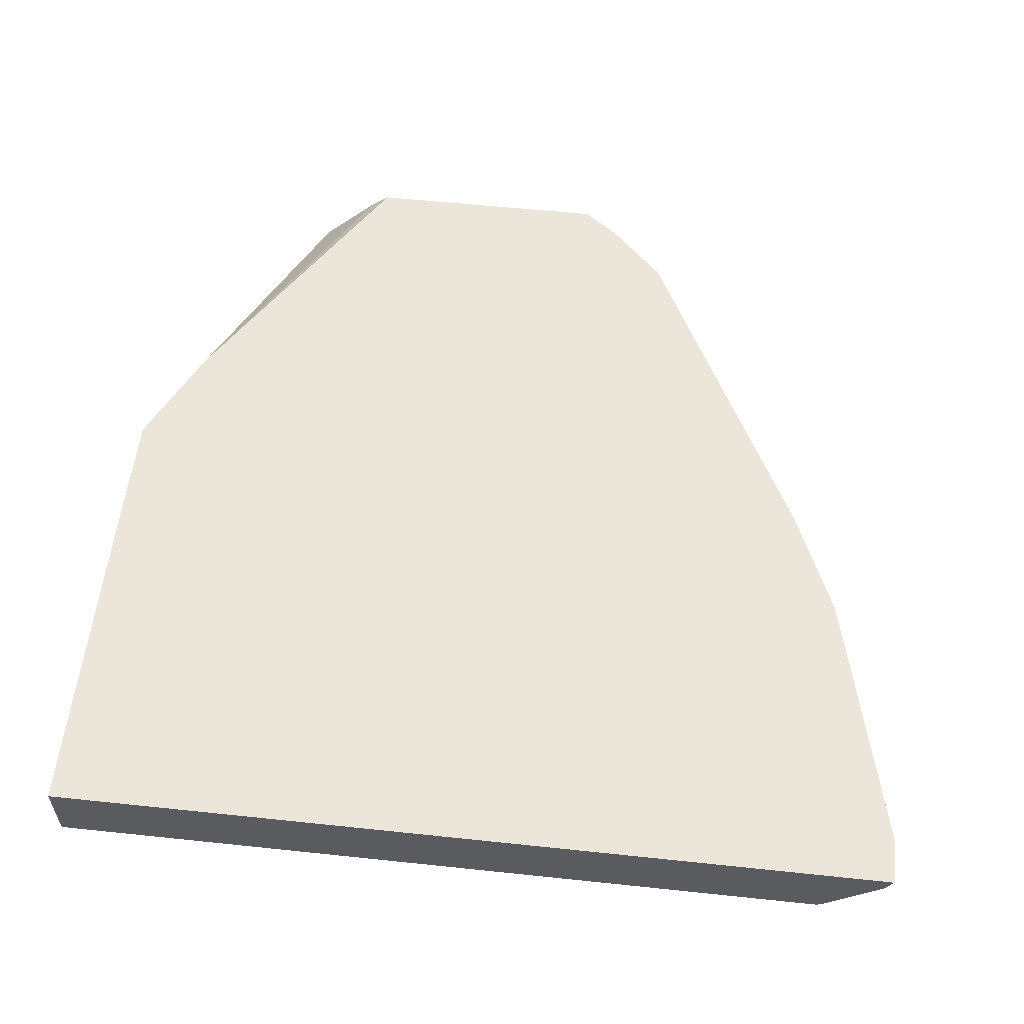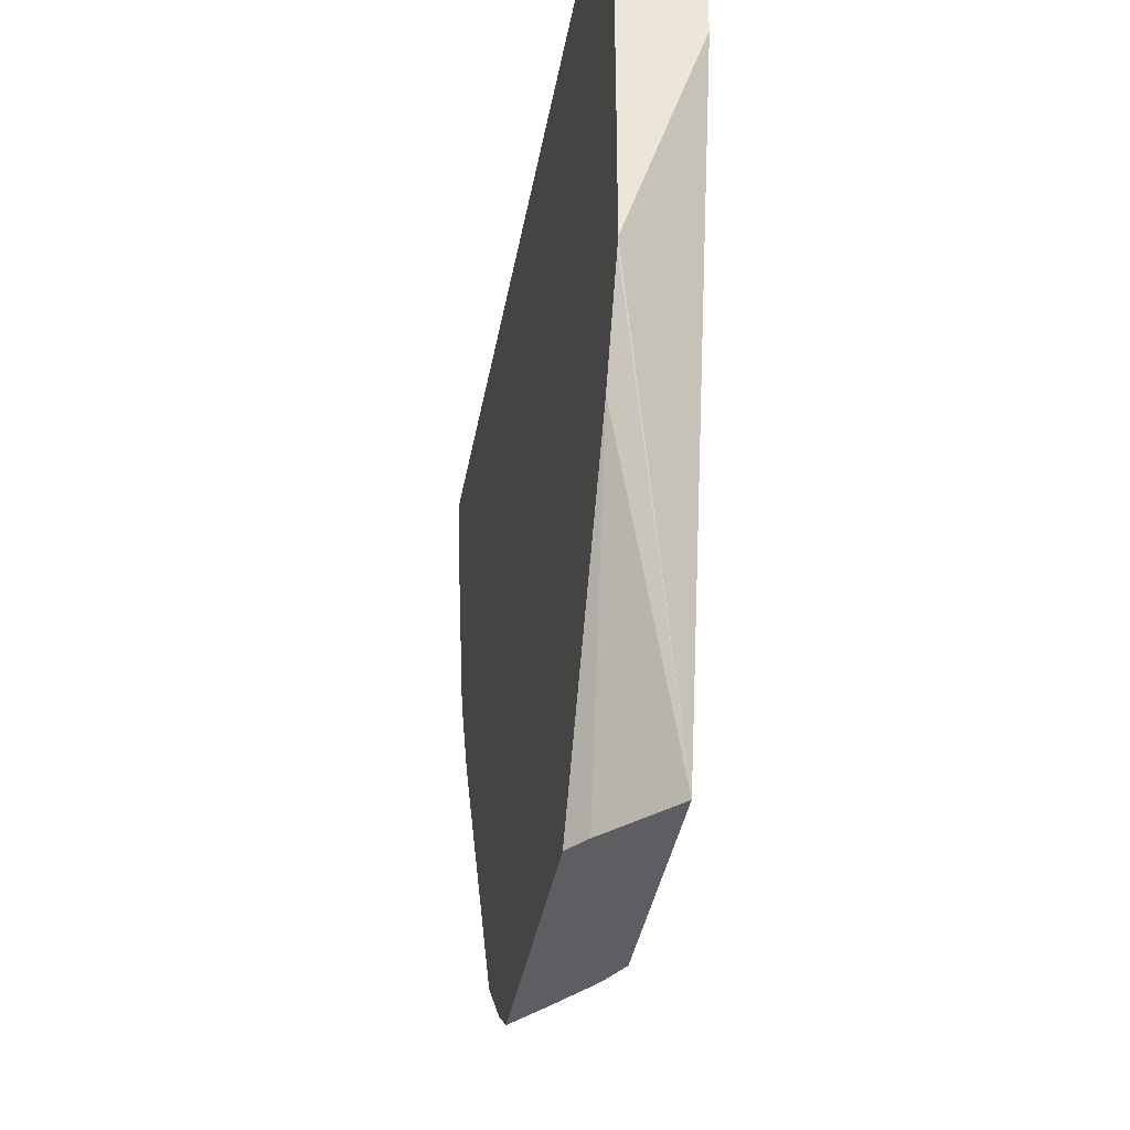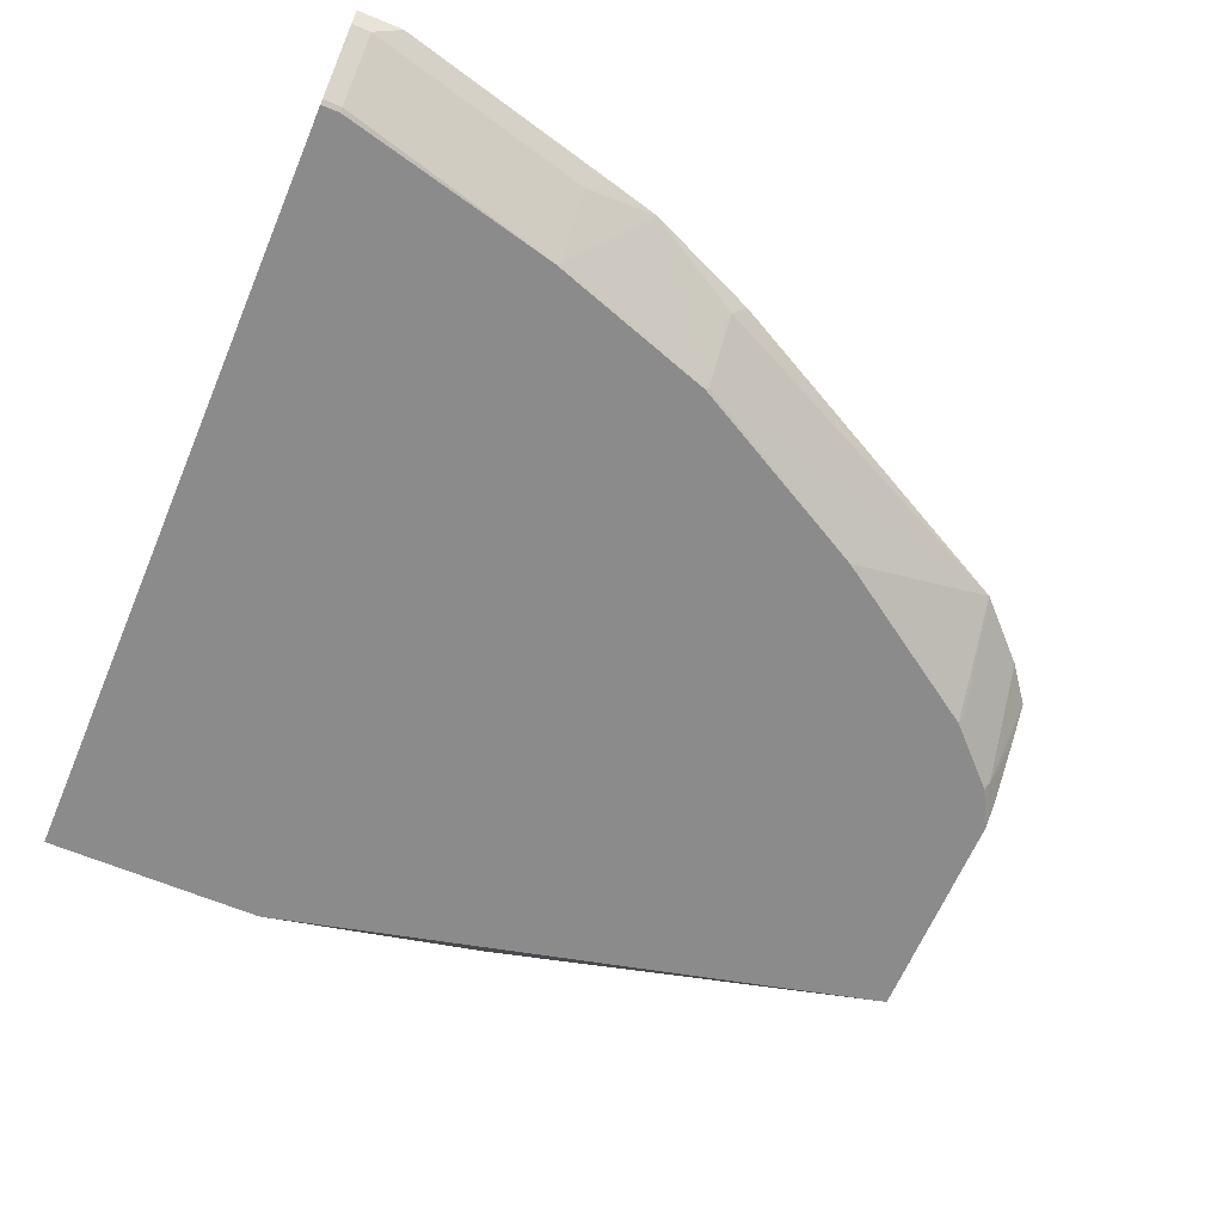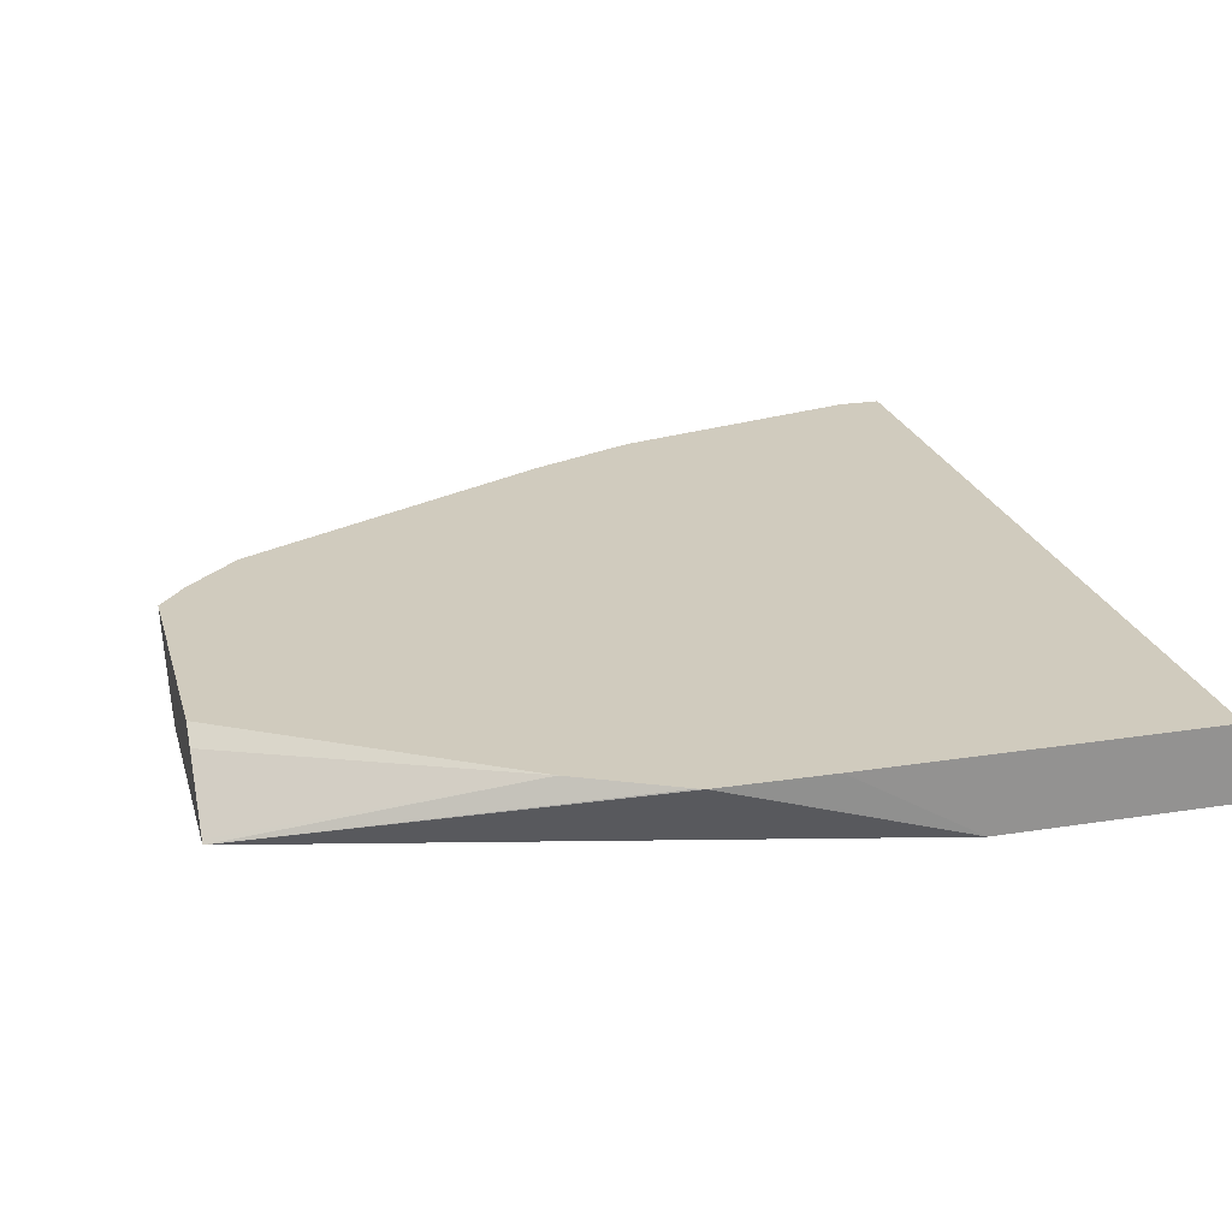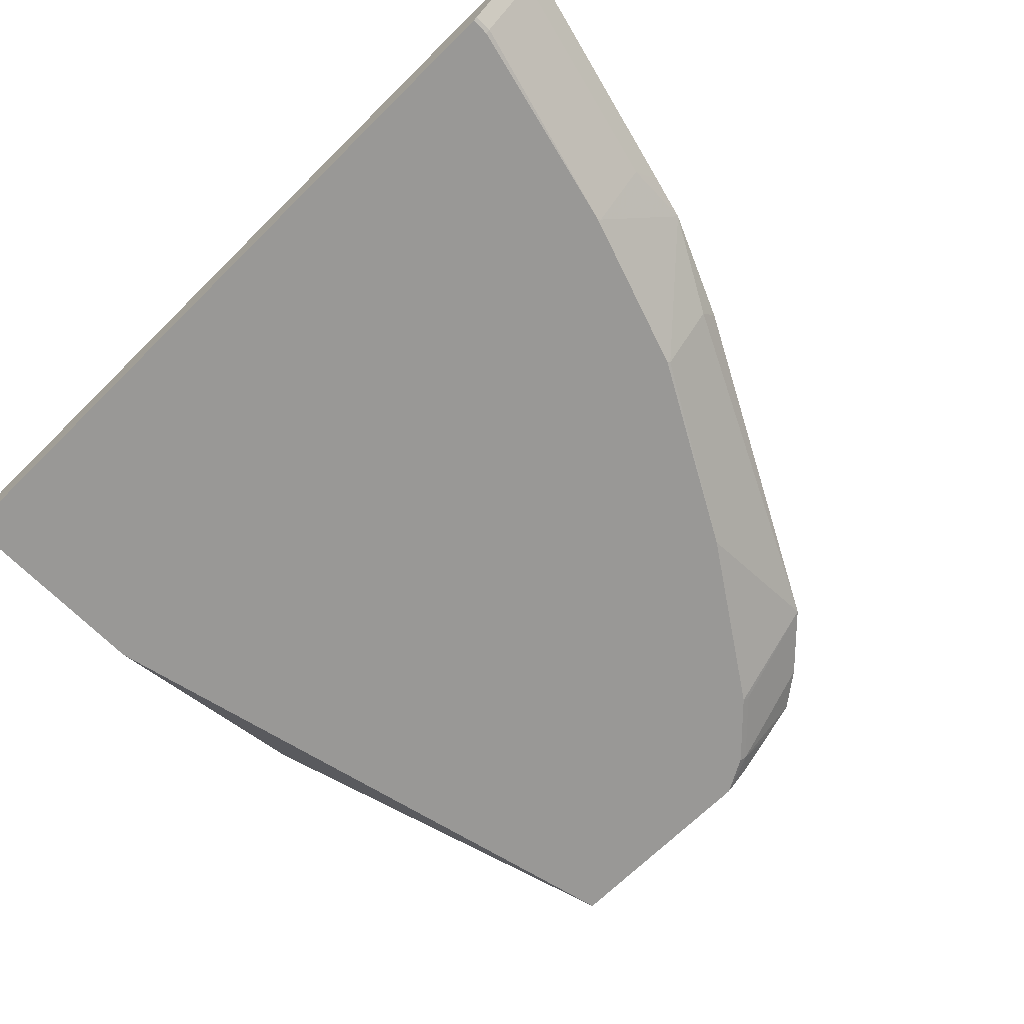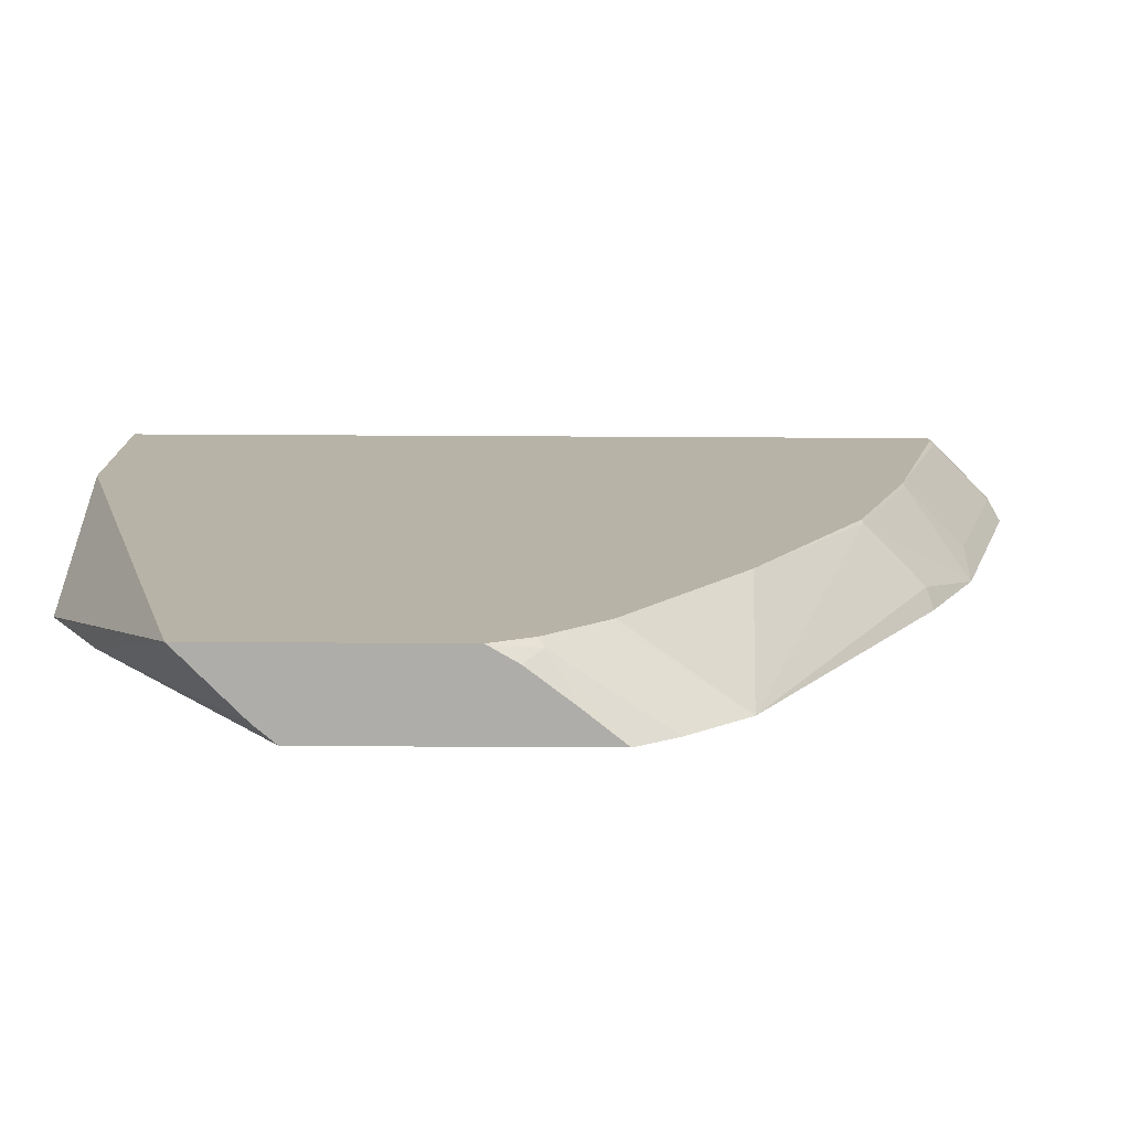
<metadata>
{"format":"obj","ext":"obj","renderer":"f3d","projection":"perspective","resolution":1024,"background":"white","views":[{"elev":56.9,"azim":6.3,"up":"+Y"},{"elev":-38.8,"azim":-100.1,"up":"+Z"},{"elev":-64.0,"azim":67.1,"up":"+Y"},{"elev":23.5,"azim":-104.9,"up":"+Y"},{"elev":-68.6,"azim":44.7,"up":"+Y"},{"elev":-77.4,"azim":-0.3,"up":"+Z"}]}
</metadata>
<code>
v 0.5223 -0.03833 -0.3744
v 0.535 -0.03833 -0.3647
v 0.5014 -0.06149 -0.3689
v 0.5108 -0.04742 -0.3744
v 0.4378 -0.03833 -0.3744
v 0.554 -0.03833 -0.3459
v 0.5203 -0.06149 -0.35
v 0.4998 -0.06385 -0.3674
v 0.487 -0.06385 -0.3744
v 0.4959 -0.05875 -0.3744
v 0.4312 -0.0438 -0.3744
v 0.3784 -0.03833 -0.2816
v 0.5566 -0.06385 -0.2917
v 0.5187 -0.06385 -0.3485
v 0.6134 -0.03833 -0.232
v 0.6117 -0.04415 -0.2271
v 0.5928 -0.06307 -0.2271
v 0.4112 -0.06385 -0.3744
v 0.4123 -0.06272 -0.3744
v 0.3614 -0.03833 -0.2477
v 0.5923 -0.06385 -0.2261
v 0.6296 -0.03833 -0.1945
v 0.6117 -0.06307 -0.1703
v 0.3601 -0.06385 -0.164
v 0.3605 -0.03833 -0.2455
v 0.6112 -0.06385 -0.1693
v 0.6336 -0.03833 -0.179
v 0.6307 -0.04415 -0.1703
v 0.6307 -0.06307 -0.09461
v 0.3601 -0.06385 -0.08845
v 0.3601 -0.03833 -0.2073
v 0.6291 -0.06385 -0.09461
v 0.6525 -0.03833 -0.1033
v 0.6496 -0.04415 -0.09461
v 0.6307 -0.06307 -0.08845
v 0.3601 -0.03833 -0.08845
v 0.6291 -0.06385 -0.08845
v 0.6525 -0.03833 -0.08845
v 0.6496 -0.04415 -0.08845
f 22 27 28
f 21 23 26
f 18 25 20
f 18 24 25
f 17 23 21
f 17 22 23
f 16 22 17
f 8 30 24
f 13 17 21
f 12 18 20
f 12 19 18
f 11 19 12
f 8 18 9
f 8 24 18
f 22 28 23
f 15 22 16
f 23 28 34
f 29 39 35
f 23 29 26
f 8 37 30
f 33 39 34
f 33 38 39
f 30 38 36
f 30 39 38
f 30 35 39
f 30 37 35
f 23 34 29
f 29 37 32
f 29 34 39
f 28 33 34
f 27 33 28
f 26 29 32
f 24 31 25
f 24 36 31
f 24 30 36
f 29 35 37
f 8 32 37
f 3 6 7
f 8 21 26
f 1 38 33
f 1 36 38
f 1 31 36
f 1 25 31
f 1 20 25
f 1 12 20
f 8 26 32
f 1 11 5
f 1 19 11
f 1 18 19
f 1 9 18
f 1 10 9
f 1 4 10
f 1 3 4
f 1 2 3
f 1 33 27
f 1 27 22
f 1 5 12
f 1 15 6
f 1 22 15
f 8 13 21
f 8 14 13
f 6 17 13
f 6 16 17
f 6 14 7
f 6 13 14
f 5 11 12
f 6 15 16
f 3 10 4
f 3 9 10
f 3 8 9
f 3 14 8
f 3 7 14
f 2 6 3
f 1 6 2

</code>
